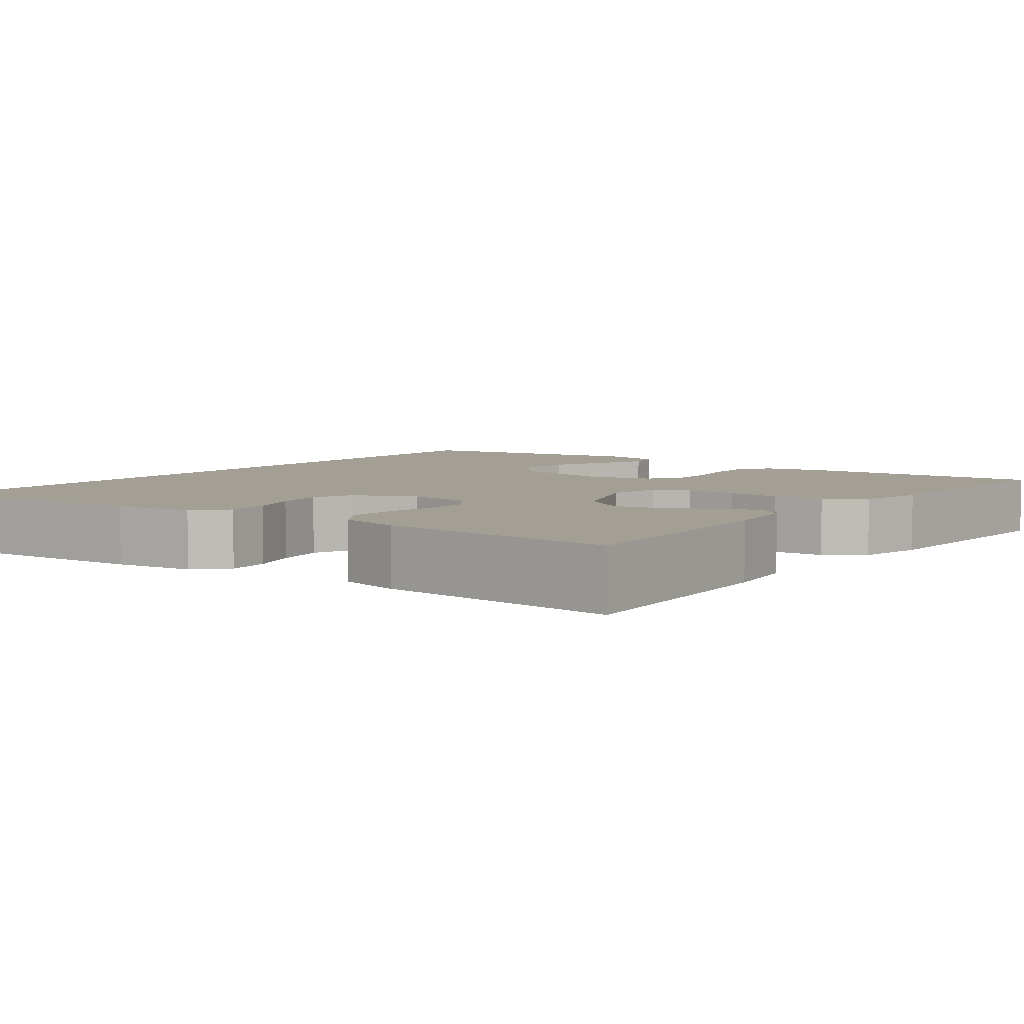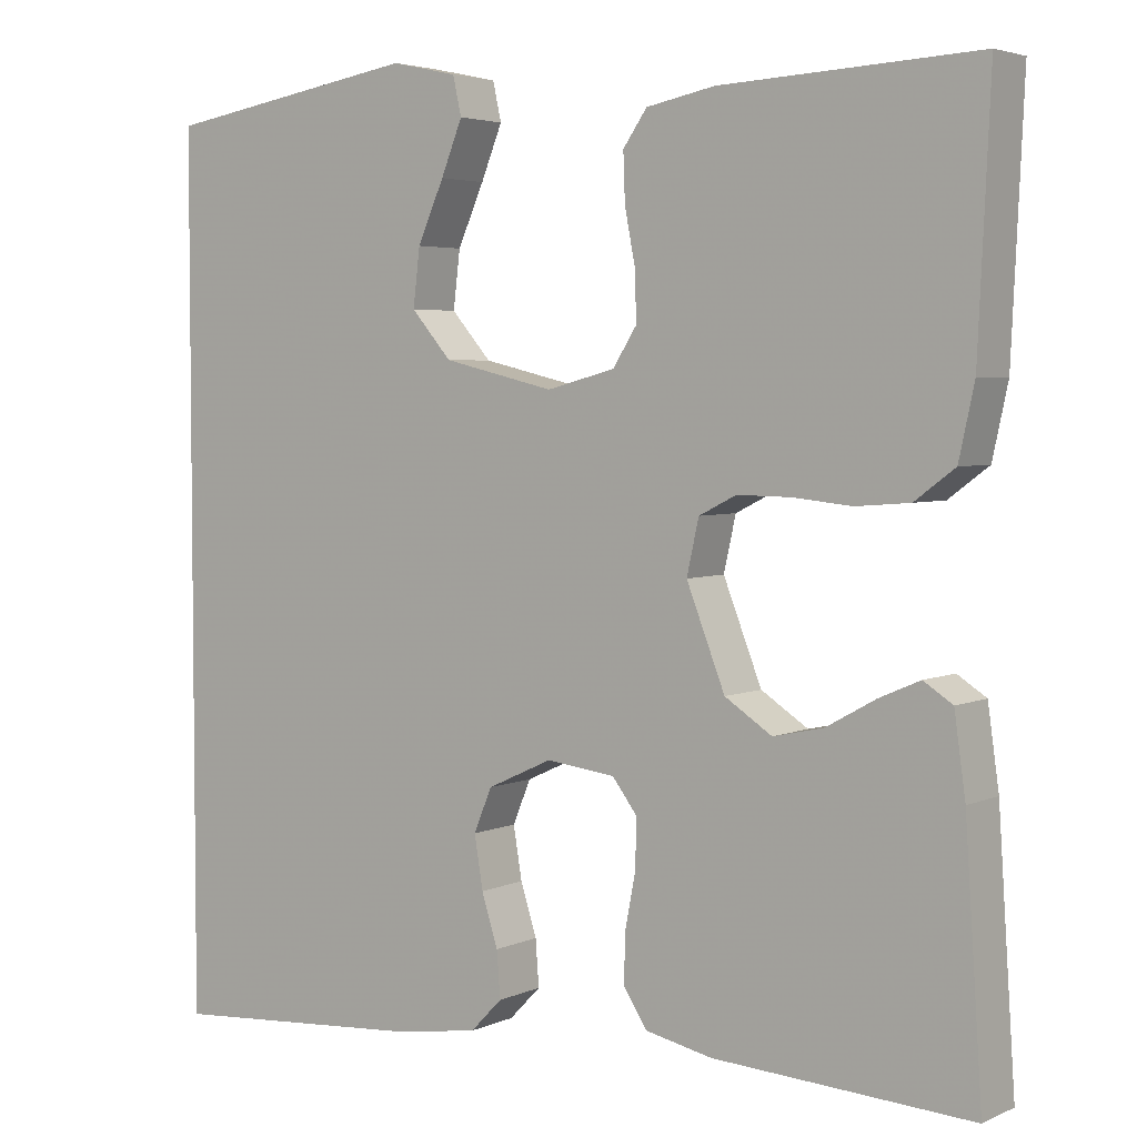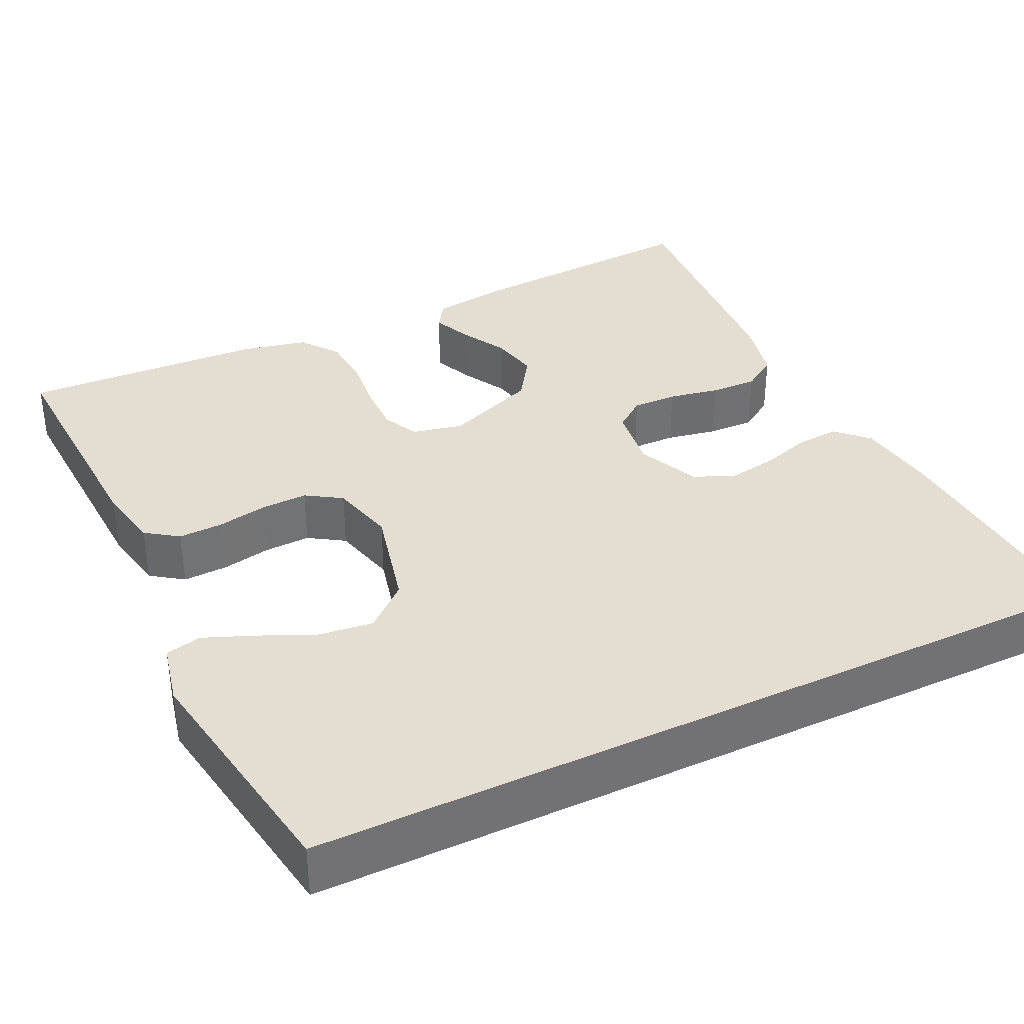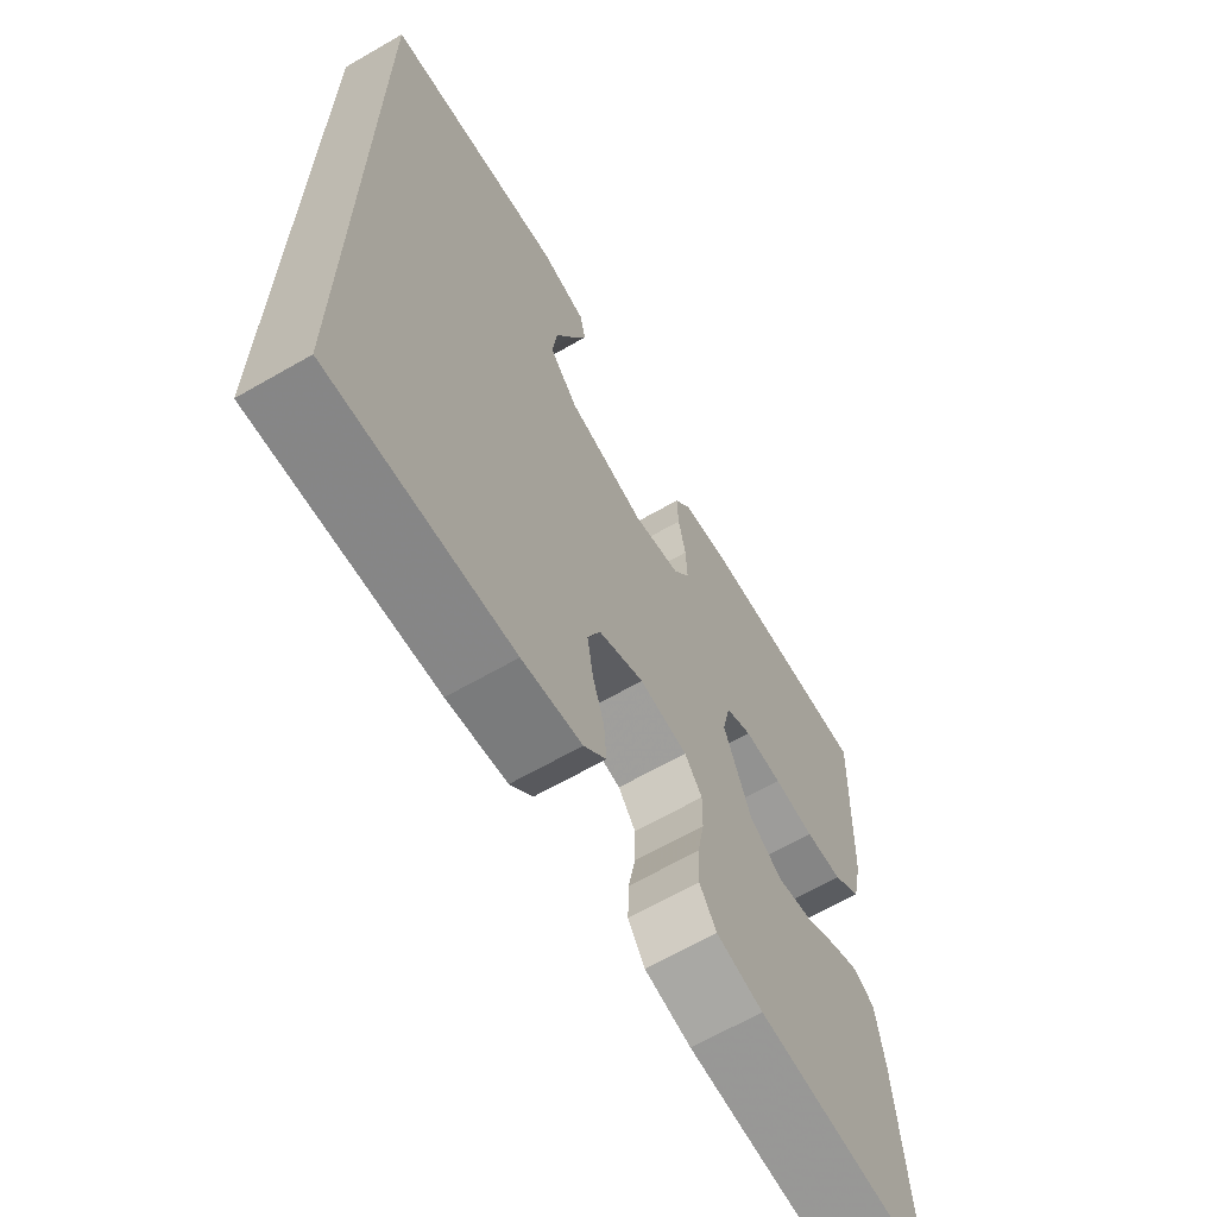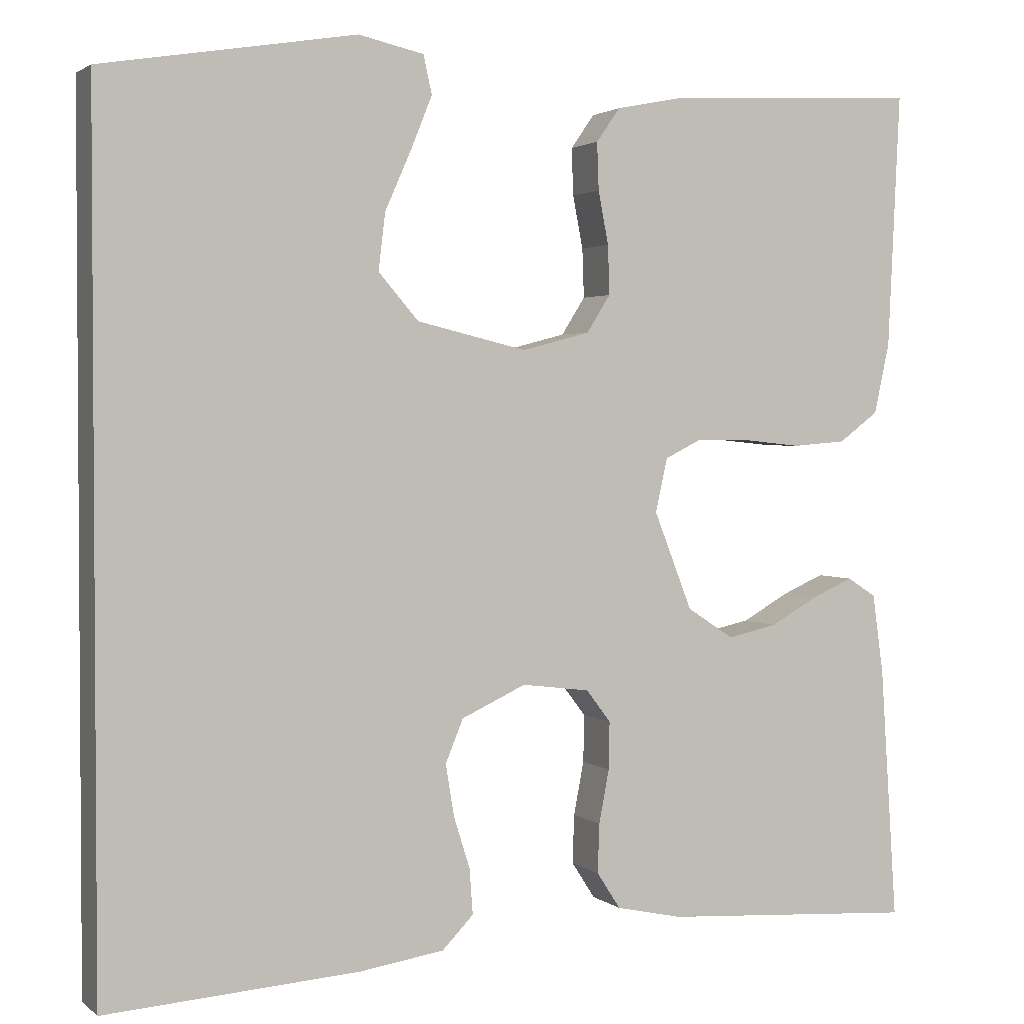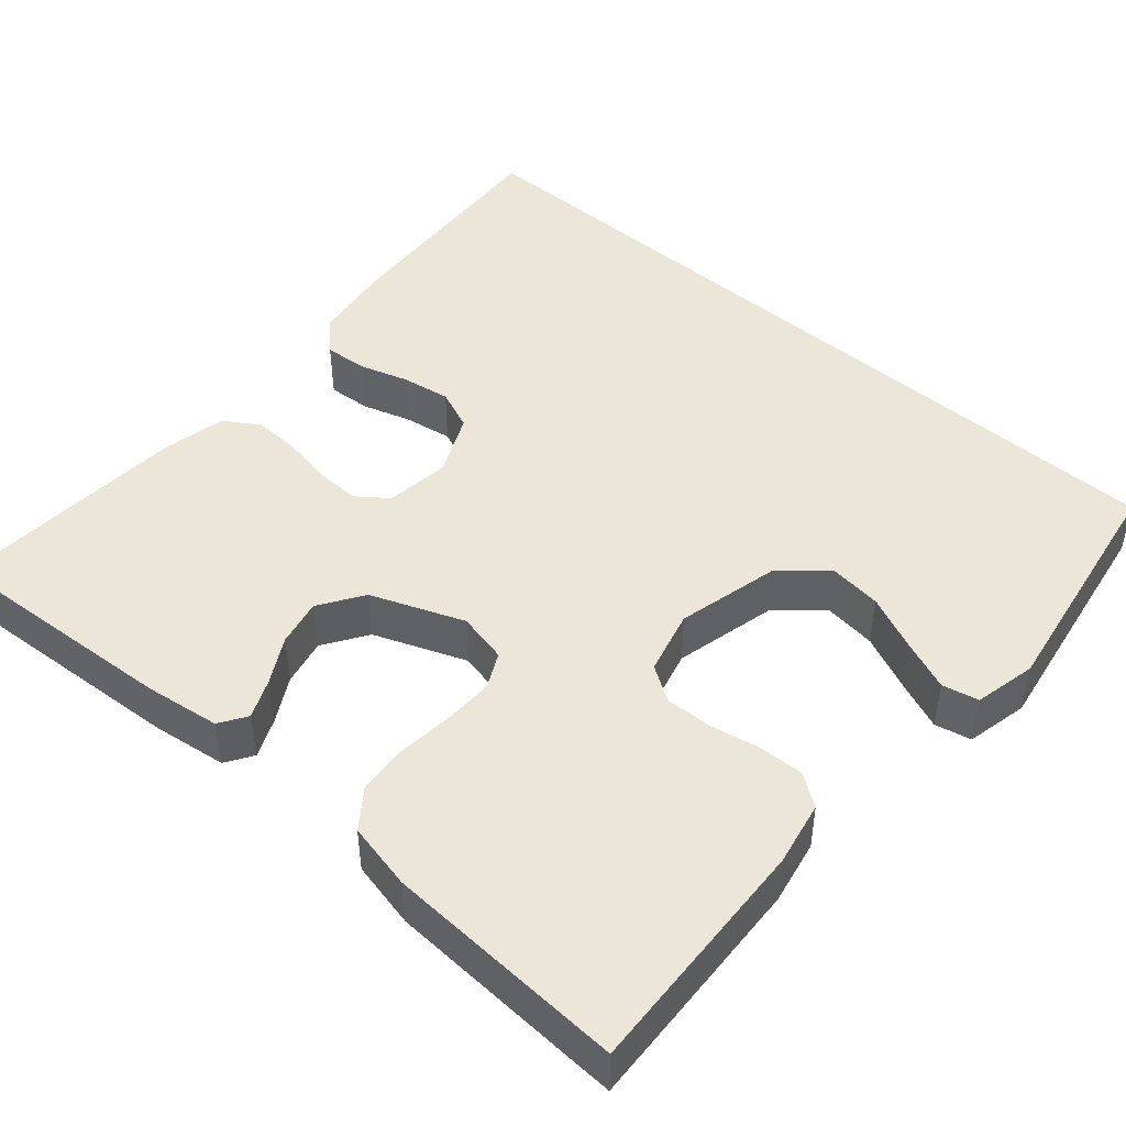
<metadata>
{"format":"obj","ext":"obj","renderer":"f3d","projection":"perspective","resolution":1024,"background":"white","views":[{"elev":5.6,"azim":-142.8,"up":"+Y"},{"elev":3.9,"azim":-144.8,"up":"+Z"},{"elev":36.2,"azim":64.5,"up":"+Y"},{"elev":-65.5,"azim":120.0,"up":"+Z"},{"elev":2.2,"azim":156.6,"up":"+Z"},{"elev":46.5,"azim":-48.9,"up":"+Y"}]}
</metadata>
<code>
v -0.5 0.07 -0.5
v -0.48 0.07 -0.2
v -0.467 0.07 -0.107
v -0.433 0.07 -0.085
v -0.385 0.07 -0.106
v -0.328 0.07 -0.138
v -0.269 0.07 -0.151
v -0.214 0.07 -0.115
v -0.169 0.07 0
v -0.183 0.07 0.063
v -0.227 0.07 0.085
v -0.29 0.07 0.084
v -0.358 0.07 0.077
v -0.421 0.07 0.082
v -0.468 0.07 0.117
v -0.486 0.07 0.2
v -0.5 0.07 0.5
v -0.2 0.07 0.485
v -0.12 0.07 0.469
v -0.092 0.07 0.429
v -0.094 0.07 0.373
v -0.106 0.07 0.311
v -0.108 0.07 0.253
v -0.08 0.07 0.209
v 0 0.07 0.188
v 0.13 0.07 0.219
v 0.177 0.07 0.273
v 0.169 0.07 0.34
v 0.138 0.07 0.41
v 0.113 0.07 0.472
v 0.123 0.07 0.517
v 0.2 0.07 0.534
v 0.5 0.07 0.484
v 0.5 0.07 -0.531
v 0.2 0.07 -0.51
v 0.101 0.07 -0.495
v 0.064 0.07 -0.457
v 0.068 0.07 -0.403
v 0.087 0.07 -0.343
v 0.097 0.07 -0.282
v 0.076 0.07 -0.231
v 0 0.07 -0.196
v -0.08 0.07 -0.206
v -0.109 0.07 -0.244
v -0.108 0.07 -0.3
v -0.096 0.07 -0.363
v -0.094 0.07 -0.421
v -0.122 0.07 -0.464
v -0.2 0.07 -0.481
v -0.5 0 -0.5
v -0.48 0 -0.2
v -0.467 0 -0.107
v -0.433 0 -0.085
v -0.385 0 -0.106
v -0.328 0 -0.138
v -0.269 0 -0.151
v -0.214 0 -0.115
v -0.169 0 0
v -0.183 0 0.063
v -0.227 0 0.085
v -0.29 0 0.084
v -0.358 0 0.077
v -0.421 0 0.082
v -0.468 0 0.117
v -0.486 0 0.2
v -0.5 0 0.5
v -0.2 0 0.485
v -0.12 0 0.469
v -0.092 0 0.429
v -0.094 0 0.373
v -0.106 0 0.311
v -0.108 0 0.253
v -0.08 0 0.209
v 0 0 0.188
v 0.13 0 0.219
v 0.177 0 0.273
v 0.169 0 0.34
v 0.138 0 0.41
v 0.113 0 0.472
v 0.123 0 0.517
v 0.2 0 0.534
v 0.5 0 0.484
v 0.5 0 -0.531
v 0.2 0 -0.51
v 0.101 0 -0.495
v 0.064 0 -0.457
v 0.068 0 -0.403
v 0.087 0 -0.343
v 0.097 0 -0.282
v 0.076 0 -0.231
v 0 0 -0.196
v -0.08 0 -0.206
v -0.109 0 -0.244
v -0.108 0 -0.3
v -0.096 0 -0.363
v -0.094 0 -0.421
v -0.122 0 -0.464
v -0.2 0 -0.481
f 45 46 47 48
f 44 45 48 49
f 36 37 38 39
f 36 39 40
f 35 36 40
f 34 35 40 41
f 28 29 30 31
f 28 31 32 33
f 19 20 21 22
f 19 22 23
f 18 19 23
f 17 18 23
f 16 17 23 24
f 12 13 14 15
f 11 12 15 16
f 3 4 5 6
f 1 2 3 6
f 44 49 1 6
f 43 44 6 7
f 42 43 7 8
f 33 34 41
f 33 41 42
f 27 28 33
f 26 27 33 42
f 25 26 42 8
f 11 16 24 25
f 10 11 25
f 9 10 25
f 8 9 25
f 97 96 95 94
f 98 97 94 93
f 88 87 86 85
f 89 88 85
f 89 85 84
f 90 89 84 83
f 80 79 78 77
f 82 81 80 77
f 71 70 69 68
f 72 71 68
f 72 68 67
f 72 67 66
f 73 72 66 65
f 64 63 62 61
f 65 64 61 60
f 55 54 53 52
f 55 52 51 50
f 55 50 98 93
f 56 55 93 92
f 57 56 92 91
f 90 83 82
f 91 90 82
f 82 77 76
f 91 82 76 75
f 57 91 75 74
f 74 73 65 60
f 74 60 59
f 74 59 58
f 74 58 57
f 1 50 51 2
f 2 51 52 3
f 3 52 53 4
f 4 53 54 5
f 5 54 55 6
f 6 55 56 7
f 7 56 57 8
f 8 57 58 9
f 9 58 59 10
f 10 59 60 11
f 11 60 61 12
f 12 61 62 13
f 13 62 63 14
f 14 63 64 15
f 15 64 65 16
f 16 65 66 17
f 17 66 67 18
f 18 67 68 19
f 19 68 69 20
f 20 69 70 21
f 21 70 71 22
f 22 71 72 23
f 23 72 73 24
f 24 73 74 25
f 25 74 75 26
f 26 75 76 27
f 27 76 77 28
f 28 77 78 29
f 29 78 79 30
f 30 79 80 31
f 31 80 81 32
f 32 81 82 33
f 33 82 83 34
f 34 83 84 35
f 35 84 85 36
f 36 85 86 37
f 37 86 87 38
f 38 87 88 39
f 39 88 89 40
f 40 89 90 41
f 41 90 91 42
f 42 91 92 43
f 43 92 93 44
f 44 93 94 45
f 45 94 95 46
f 46 95 96 47
f 47 96 97 48
f 48 97 98 49
f 49 98 50 1

</code>
